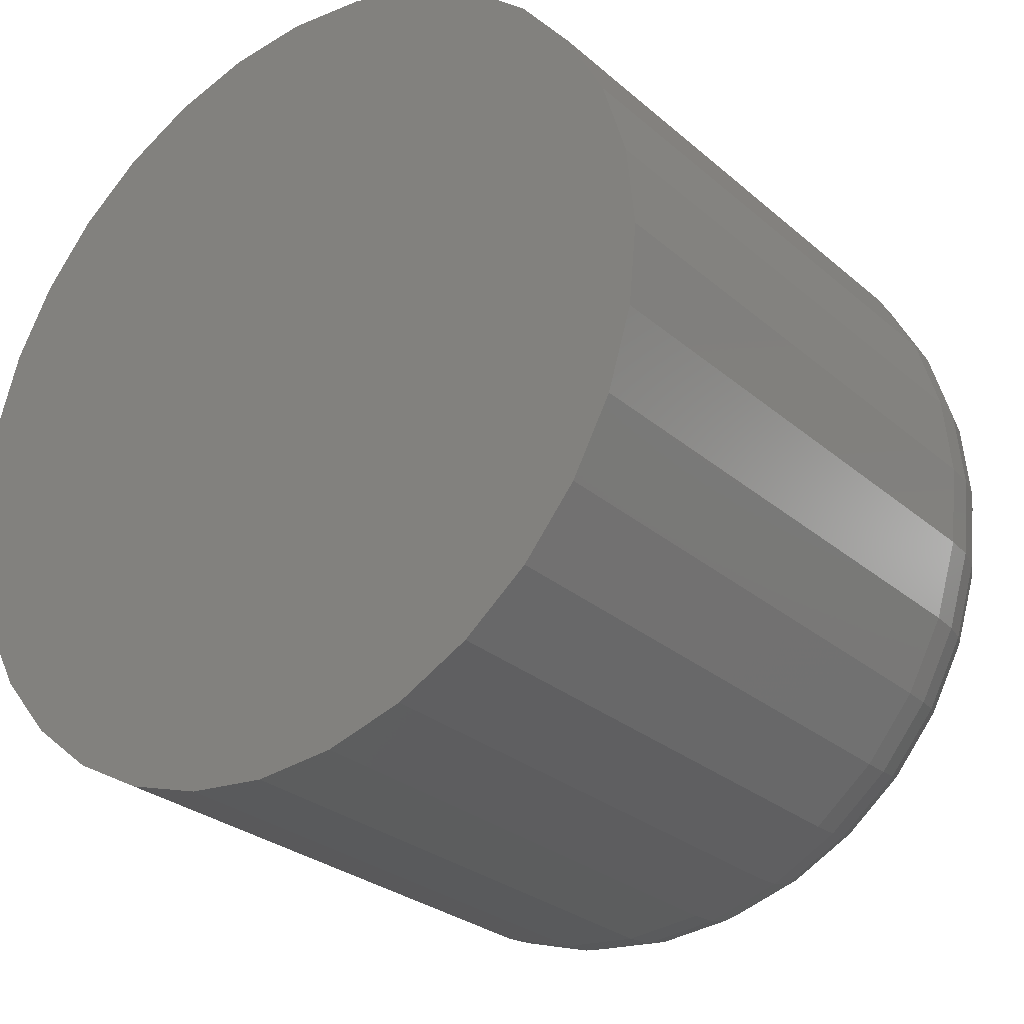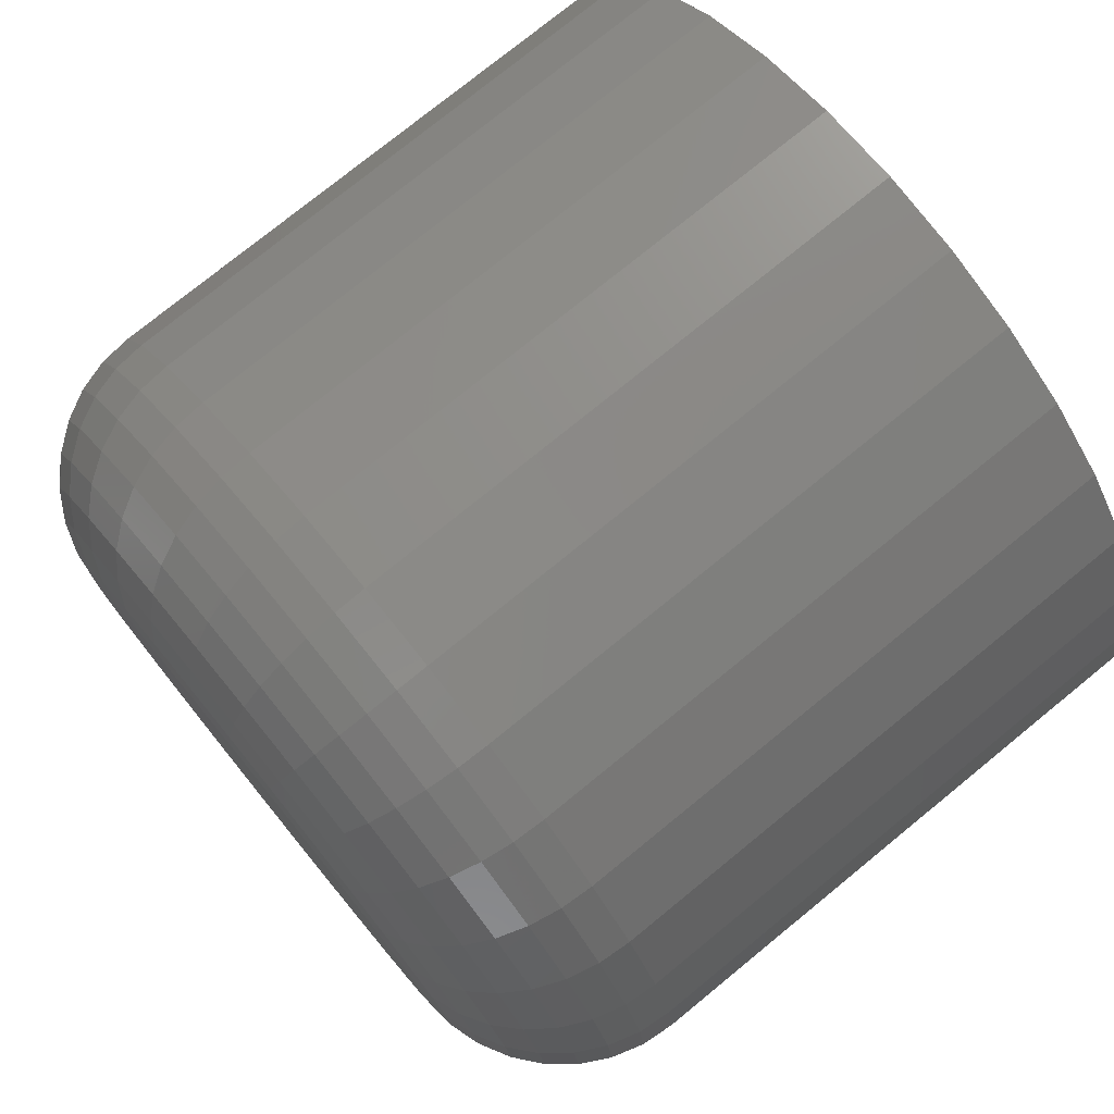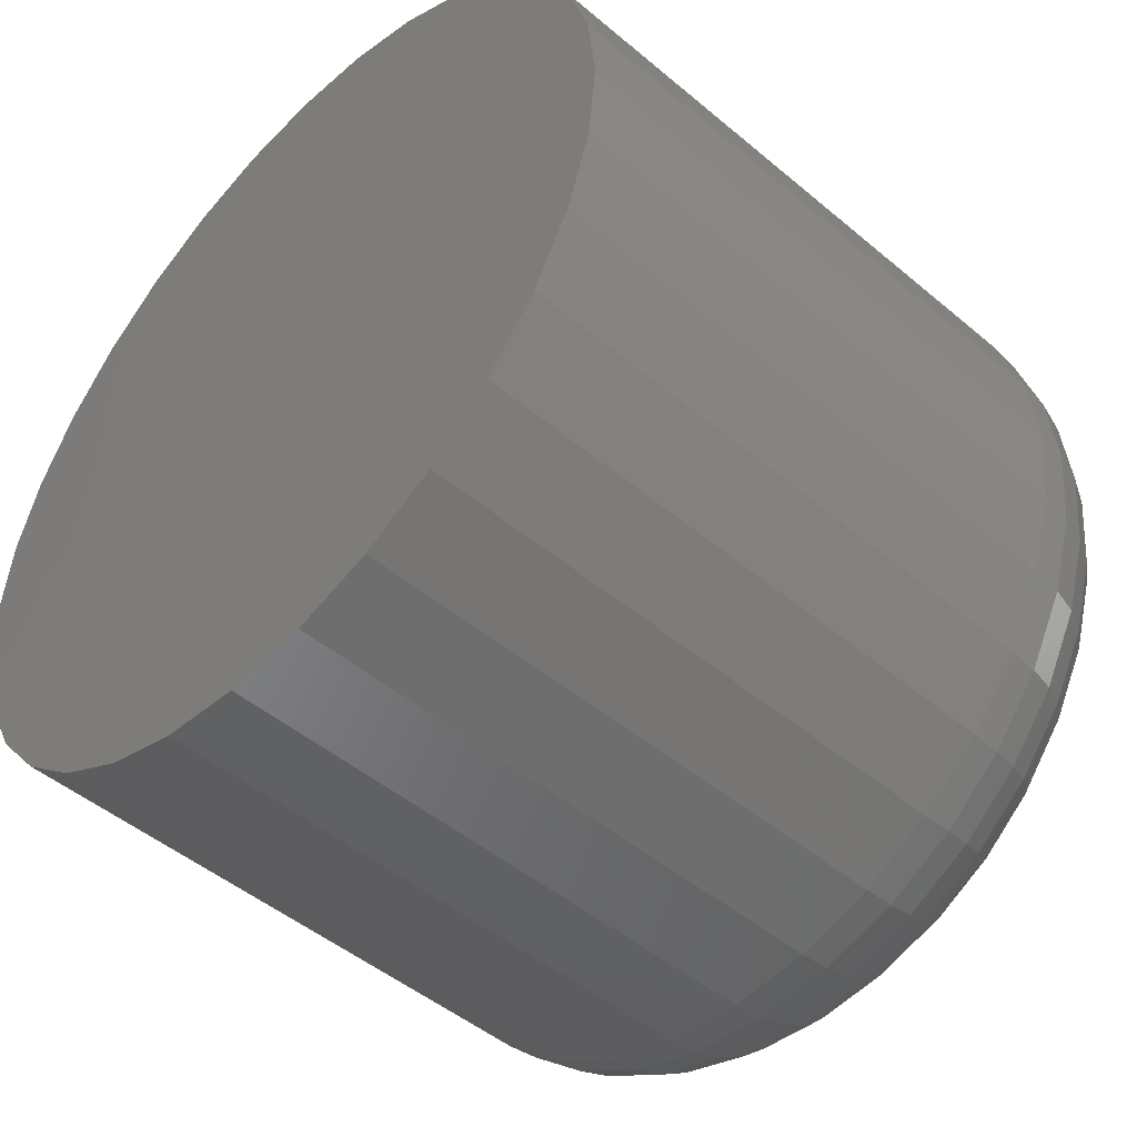
<metadata>
{"format":"stl","ext":"stl","renderer":"f3d","projection":"perspective","resolution":1024,"background":"white","views":[{"elev":-27.6,"azim":127.7,"up":"+Z"},{"elev":76.3,"azim":-39.2,"up":"+Z"},{"elev":-47.7,"azim":136.6,"up":"+Y"}]}
</metadata>
<code>
# stl→obj: 320 verts, 636 faces
v -6.838e-18 -0.5331 0.3732
v -6.707e-18 -0.509 0.3708
v -6.707e-18 -0.5571 0.3708
v -6.318e-18 -0.5802 0.3638
v -6.318e-18 -0.4859 0.3638
v -5.686e-18 -0.6015 0.3524
v -5.686e-18 -0.4646 0.3524
v 6.318e-18 -0.4859 0.1362
v 6.318e-18 -0.5802 0.1362
v 5.686e-18 -0.4646 0.1476
v 6.707e-18 -0.5571 0.1292
v 6.707e-18 -0.509 0.1292
v 6.838e-18 -0.5331 0.1268
v 5.686e-18 -0.6015 0.1476
v 4.836e-18 -0.6202 0.1629
v 4.836e-18 -0.446 0.1629
v 3.799e-18 -0.6355 0.1816
v 3.799e-18 -0.4306 0.1816
v 2.617e-18 -0.6469 0.2029
v 2.617e-18 -0.4192 0.2029
v 1.334e-18 -0.6539 0.226
v 1.334e-18 -0.4122 0.226
v 1.87e-32 -0.6562 0.25
v -5.286e-33 -0.4099 0.25
v -1.334e-18 -0.6539 0.274
v -1.334e-18 -0.4122 0.274
v -2.617e-18 -0.6469 0.2971
v -2.617e-18 -0.4192 0.2971
v -3.799e-18 -0.6355 0.3184
v -3.799e-18 -0.4306 0.3184
v -4.836e-18 -0.6202 0.3371
v -4.836e-18 -0.446 0.3371
v 0.07812 -0.3317 0.25
v 0.3516 -0.3317 0.25
v 0.07812 -0.3356 0.2107
v 0.3516 -0.3356 0.2107
v 0.07812 -0.3471 0.173
v 0.3516 -0.3471 0.173
v 0.07812 -0.3657 0.1382
v 0.3516 -0.3657 0.1382
v 0.07812 -0.3907 0.1076
v 0.3516 -0.3907 0.1076
v 0.07812 -0.4212 0.08261
v 0.3516 -0.4212 0.08261
v 0.07812 -0.456 0.06401
v 0.3516 -0.456 0.06401
v 0.07812 -0.4938 0.05255
v 0.3516 -0.4938 0.05255
v 0.07812 -0.5331 0.04868
v 0.3516 -0.5331 0.04868
v 0.07812 -0.5723 0.05255
v 0.3516 -0.5723 0.05255
v 0.07812 -0.6101 0.06401
v 0.3516 -0.6101 0.06401
v 0.07812 -0.6449 0.08261
v 0.3516 -0.6449 0.08261
v 0.07812 -0.6754 0.1076
v 0.3516 -0.6754 0.1076
v 0.07812 -0.7004 0.1382
v 0.3516 -0.7004 0.1382
v 0.07812 -0.7191 0.173
v 0.3516 -0.7191 0.173
v 0.07812 -0.7305 0.2107
v 0.3516 -0.7305 0.2107
v 0.07812 -0.7344 0.25
v 0.3516 -0.7344 0.25
v 0.07812 -0.7305 0.2893
v 0.3516 -0.7305 0.2893
v 0.07812 -0.7191 0.327
v 0.3516 -0.7191 0.327
v 0.07812 -0.7004 0.3618
v 0.3516 -0.7004 0.3618
v 0.07812 -0.6754 0.3924
v 0.3516 -0.6754 0.3924
v 0.07812 -0.6449 0.4174
v 0.3516 -0.6449 0.4174
v 0.07812 -0.6101 0.436
v 0.3516 -0.6101 0.436
v 0.07812 -0.5723 0.4474
v 0.3516 -0.5723 0.4474
v 0.07812 -0.5331 0.4513
v 0.3516 -0.5331 0.4513
v 0.07812 -0.4938 0.4474
v 0.3516 -0.4938 0.4474
v 0.07812 -0.456 0.436
v 0.3516 -0.456 0.436
v 0.07812 -0.4212 0.4174
v 0.3516 -0.4212 0.4174
v 0.07812 -0.3907 0.3924
v 0.3516 -0.3907 0.3924
v 0.07812 -0.3657 0.3618
v 0.3516 -0.3657 0.3618
v 0.07812 -0.3471 0.327
v 0.3516 -0.3471 0.327
v 0.07812 -0.3356 0.2893
v 0.3516 -0.3356 0.2893
v 0.06288 -0.7329 0.25
v 0.06288 -0.729 0.289
v 0.04823 -0.7284 0.25
v 0.04823 -0.7247 0.2881
v 0.03472 -0.7212 0.25
v 0.03472 -0.7176 0.2867
v 0.02288 -0.7115 0.25
v 0.02288 -0.7081 0.2848
v 0.01317 -0.6997 0.25
v 0.01317 -0.6965 0.2825
v 0.005947 -0.6861 0.25
v 0.005947 -0.6832 0.2799
v 0.001501 -0.6715 0.25
v 0.001501 -0.6688 0.277
v 0.06288 -0.3371 0.289
v 0.06288 -0.3332 0.25
v 0.04823 -0.3414 0.2881
v 0.04823 -0.3377 0.25
v 0.03472 -0.3485 0.2867
v 0.03472 -0.3449 0.25
v 0.02288 -0.3581 0.2848
v 0.02288 -0.3546 0.25
v 0.01317 -0.3697 0.2825
v 0.01317 -0.3665 0.25
v 0.005947 -0.3829 0.2799
v 0.005947 -0.38 0.25
v 0.001501 -0.3973 0.277
v 0.001501 -0.3946 0.25
v 0.06288 -0.3485 0.3265
v 0.04823 -0.3526 0.3248
v 0.03472 -0.3592 0.322
v 0.02288 -0.3682 0.3183
v 0.01317 -0.3791 0.3138
v 0.005947 -0.3916 0.3086
v 0.001501 -0.4052 0.303
v 0.06288 -0.3669 0.361
v 0.04823 -0.3706 0.3585
v 0.03472 -0.3766 0.3545
v 0.02288 -0.3847 0.3491
v 0.01317 -0.3945 0.3426
v 0.005947 -0.4058 0.3351
v 0.001501 -0.418 0.3269
v 0.06288 -0.3918 0.3913
v 0.04823 -0.3949 0.3881
v 0.03472 -0.4 0.383
v 0.02288 -0.4069 0.3762
v 0.01317 -0.4153 0.3678
v 0.005947 -0.4248 0.3582
v 0.001501 -0.4352 0.3479
v 0.06288 -0.422 0.4161
v 0.04823 -0.4245 0.4124
v 0.03472 -0.4285 0.4064
v 0.02288 -0.4339 0.3984
v 0.01317 -0.4405 0.3885
v 0.005947 -0.448 0.3773
v 0.001501 -0.4562 0.3651
v 0.06288 -0.4566 0.4346
v 0.04823 -0.4583 0.4305
v 0.03472 -0.4611 0.4238
v 0.02288 -0.4648 0.4149
v 0.01317 -0.4693 0.4039
v 0.005947 -0.4745 0.3914
v 0.001501 -0.4801 0.3779
v 0.06288 -0.4941 0.446
v 0.04823 -0.4949 0.4416
v 0.03472 -0.4964 0.4345
v 0.02288 -0.4982 0.425
v 0.01317 -0.5006 0.4134
v 0.005947 -0.5032 0.4001
v 0.001501 -0.5061 0.3858
v 0.06288 -0.5331 0.4498
v 0.04823 -0.5331 0.4454
v 0.03472 -0.5331 0.4381
v 0.02288 -0.5331 0.4284
v 0.01317 -0.5331 0.4166
v 0.005947 -0.5331 0.4031
v 0.001501 -0.5331 0.3884
v 0.06288 -0.572 0.446
v 0.04823 -0.5712 0.4416
v 0.03472 -0.5698 0.4345
v 0.02288 -0.5679 0.425
v 0.01317 -0.5656 0.4134
v 0.005947 -0.5629 0.4001
v 0.001501 -0.5601 0.3858
v 0.06288 -0.6095 0.4346
v 0.04823 -0.6078 0.4305
v 0.03472 -0.6051 0.4238
v 0.02288 -0.6013 0.4149
v 0.01317 -0.5968 0.4039
v 0.005947 -0.5916 0.3914
v 0.001501 -0.586 0.3779
v 0.06288 -0.6441 0.4161
v 0.04823 -0.6416 0.4124
v 0.03472 -0.6376 0.4064
v 0.02288 -0.6322 0.3984
v 0.01317 -0.6256 0.3885
v 0.005947 -0.6181 0.3773
v 0.001501 -0.61 0.3651
v 0.06288 -0.6743 0.3913
v 0.04823 -0.6712 0.3881
v 0.03472 -0.6661 0.383
v 0.02288 -0.6592 0.3762
v 0.01317 -0.6509 0.3678
v 0.005947 -0.6413 0.3582
v 0.001501 -0.6309 0.3479
v 0.06288 -0.6992 0.361
v 0.04823 -0.6955 0.3585
v 0.03472 -0.6895 0.3545
v 0.02288 -0.6814 0.3491
v 0.01317 -0.6716 0.3426
v 0.005947 -0.6603 0.3351
v 0.001501 -0.6482 0.3269
v 0.06288 -0.7177 0.3265
v 0.04823 -0.7136 0.3248
v 0.03472 -0.7069 0.322
v 0.02288 -0.6979 0.3183
v 0.01317 -0.687 0.3138
v 0.005947 -0.6745 0.3086
v 0.001501 -0.661 0.303
v 0.06288 -0.3371 0.211
v 0.04823 -0.3414 0.2119
v 0.03472 -0.3485 0.2133
v 0.02288 -0.3581 0.2152
v 0.01317 -0.3697 0.2175
v 0.005947 -0.3829 0.2201
v 0.001501 -0.3973 0.223
v 0.06288 -0.729 0.211
v 0.04823 -0.7247 0.2119
v 0.03472 -0.7176 0.2133
v 0.02288 -0.7081 0.2152
v 0.01317 -0.6965 0.2175
v 0.005947 -0.6832 0.2201
v 0.001501 -0.6688 0.223
v 0.06288 -0.7177 0.1735
v 0.04823 -0.7136 0.1752
v 0.03472 -0.7069 0.178
v 0.02288 -0.6979 0.1817
v 0.01317 -0.687 0.1862
v 0.005947 -0.6745 0.1914
v 0.001501 -0.661 0.197
v 0.06288 -0.6992 0.139
v 0.04823 -0.6955 0.1415
v 0.03472 -0.6895 0.1455
v 0.02288 -0.6814 0.1509
v 0.01317 -0.6716 0.1574
v 0.005947 -0.6603 0.1649
v 0.001501 -0.6482 0.1731
v 0.06288 -0.6743 0.1087
v 0.04823 -0.6712 0.1119
v 0.03472 -0.6661 0.117
v 0.02288 -0.6592 0.1238
v 0.01317 -0.6509 0.1322
v 0.005947 -0.6413 0.1418
v 0.001501 -0.6309 0.1521
v 0.06288 -0.6441 0.08386
v 0.04823 -0.6416 0.08756
v 0.03472 -0.6376 0.09356
v 0.02288 -0.6322 0.1016
v 0.01317 -0.6256 0.1115
v 0.005947 -0.6181 0.1227
v 0.001501 -0.61 0.1349
v 0.06288 -0.6095 0.0654
v 0.04823 -0.6078 0.0695
v 0.03472 -0.6051 0.07617
v 0.02288 -0.6013 0.08515
v 0.01317 -0.5968 0.09609
v 0.005947 -0.5916 0.1086
v 0.001501 -0.586 0.1221
v 0.06288 -0.572 0.05402
v 0.04823 -0.5712 0.05839
v 0.03472 -0.5698 0.06547
v 0.02288 -0.5679 0.075
v 0.01317 -0.5656 0.08661
v 0.005947 -0.5629 0.09985
v 0.001501 -0.5601 0.1142
v 0.06288 -0.5331 0.05019
v 0.04823 -0.5331 0.05463
v 0.03472 -0.5331 0.06185
v 0.02288 -0.5331 0.07157
v 0.01317 -0.5331 0.08341
v 0.005947 -0.5331 0.09691
v 0.001501 -0.5331 0.1116
v 0.06288 -0.4941 0.05402
v 0.04823 -0.4949 0.05839
v 0.03472 -0.4964 0.06547
v 0.02288 -0.4982 0.075
v 0.01317 -0.5006 0.08661
v 0.005947 -0.5032 0.09985
v 0.001501 -0.5061 0.1142
v 0.06288 -0.4566 0.0654
v 0.04823 -0.4583 0.0695
v 0.03472 -0.4611 0.07617
v 0.02288 -0.4648 0.08515
v 0.01317 -0.4693 0.09609
v 0.005947 -0.4745 0.1086
v 0.001501 -0.4801 0.1221
v 0.06288 -0.422 0.08386
v 0.04823 -0.4245 0.08756
v 0.03472 -0.4285 0.09356
v 0.02288 -0.4339 0.1016
v 0.01317 -0.4405 0.1115
v 0.005947 -0.448 0.1227
v 0.001501 -0.4562 0.1349
v 0.06288 -0.3918 0.1087
v 0.04823 -0.3949 0.1119
v 0.03472 -0.4 0.117
v 0.02288 -0.4069 0.1238
v 0.01317 -0.4153 0.1322
v 0.005947 -0.4248 0.1418
v 0.001501 -0.4352 0.1521
v 0.06288 -0.3669 0.139
v 0.04823 -0.3706 0.1415
v 0.03472 -0.3766 0.1455
v 0.02288 -0.3847 0.1509
v 0.01317 -0.3945 0.1574
v 0.005947 -0.4058 0.1649
v 0.001501 -0.418 0.1731
v 0.06288 -0.3485 0.1735
v 0.04823 -0.3526 0.1752
v 0.03472 -0.3592 0.178
v 0.02288 -0.3682 0.1817
v 0.01317 -0.3791 0.1862
v 0.005947 -0.3916 0.1914
v 0.001501 -0.4052 0.197
f 1 2 3
f 4 3 2
f 5 4 2
f 6 4 5
f 7 6 5
f 8 9 10
f 11 9 8
f 12 11 8
f 13 11 12
f 9 14 10
f 10 14 15
f 10 15 16
f 16 15 17
f 16 17 18
f 18 17 19
f 18 19 20
f 20 19 21
f 20 21 22
f 22 21 23
f 22 23 24
f 24 23 25
f 24 25 26
f 26 25 27
f 26 27 28
f 28 27 29
f 28 29 30
f 30 29 31
f 30 31 32
f 32 31 6
f 32 6 7
f 33 34 35
f 35 34 36
f 35 36 37
f 37 36 38
f 37 38 39
f 39 38 40
f 39 40 41
f 41 40 42
f 41 42 43
f 43 42 44
f 43 44 45
f 45 44 46
f 45 46 47
f 47 46 48
f 47 48 49
f 49 48 50
f 49 50 51
f 51 50 52
f 51 52 53
f 53 52 54
f 53 54 55
f 55 54 56
f 55 56 57
f 57 56 58
f 57 58 59
f 59 58 60
f 59 60 61
f 61 60 62
f 61 62 63
f 63 62 64
f 63 64 65
f 65 64 66
f 65 66 67
f 67 66 68
f 67 68 69
f 69 68 70
f 69 70 71
f 71 70 72
f 71 72 73
f 73 72 74
f 73 74 75
f 75 74 76
f 75 76 77
f 77 76 78
f 77 78 79
f 79 78 80
f 79 80 81
f 81 80 82
f 81 82 83
f 83 82 84
f 83 84 85
f 85 84 86
f 85 86 87
f 87 86 88
f 87 88 89
f 89 88 90
f 89 90 91
f 91 90 92
f 91 92 93
f 93 92 94
f 93 94 95
f 95 94 96
f 95 96 33
f 33 96 34
f 65 67 97
f 97 67 98
f 97 98 99
f 99 98 100
f 99 100 101
f 101 100 102
f 101 102 103
f 103 102 104
f 103 104 105
f 105 104 106
f 105 106 107
f 107 106 108
f 107 108 109
f 109 108 110
f 109 110 23
f 23 110 25
f 95 33 111
f 111 33 112
f 111 112 113
f 113 112 114
f 113 114 115
f 115 114 116
f 115 116 117
f 117 116 118
f 117 118 119
f 119 118 120
f 119 120 121
f 121 120 122
f 121 122 123
f 123 122 124
f 123 124 26
f 26 124 24
f 93 95 125
f 125 95 111
f 125 111 126
f 126 111 113
f 126 113 127
f 127 113 115
f 127 115 128
f 128 115 117
f 128 117 129
f 129 117 119
f 129 119 130
f 130 119 121
f 130 121 131
f 131 121 123
f 131 123 28
f 28 123 26
f 91 93 132
f 132 93 125
f 132 125 133
f 133 125 126
f 133 126 134
f 134 126 127
f 134 127 135
f 135 127 128
f 135 128 136
f 136 128 129
f 136 129 137
f 137 129 130
f 137 130 138
f 138 130 131
f 138 131 30
f 30 131 28
f 89 91 139
f 139 91 132
f 139 132 140
f 140 132 133
f 140 133 141
f 141 133 134
f 141 134 142
f 142 134 135
f 142 135 143
f 143 135 136
f 143 136 144
f 144 136 137
f 144 137 145
f 145 137 138
f 145 138 32
f 32 138 30
f 87 89 146
f 146 89 139
f 146 139 147
f 147 139 140
f 147 140 148
f 148 140 141
f 148 141 149
f 149 141 142
f 149 142 150
f 150 142 143
f 150 143 151
f 151 143 144
f 151 144 152
f 152 144 145
f 152 145 7
f 7 145 32
f 85 87 153
f 153 87 146
f 153 146 154
f 154 146 147
f 154 147 155
f 155 147 148
f 155 148 156
f 156 148 149
f 156 149 157
f 157 149 150
f 157 150 158
f 158 150 151
f 158 151 159
f 159 151 152
f 159 152 5
f 5 152 7
f 83 85 160
f 160 85 153
f 160 153 161
f 161 153 154
f 161 154 162
f 162 154 155
f 162 155 163
f 163 155 156
f 163 156 164
f 164 156 157
f 164 157 165
f 165 157 158
f 165 158 166
f 166 158 159
f 166 159 2
f 2 159 5
f 81 83 167
f 167 83 160
f 167 160 168
f 168 160 161
f 168 161 169
f 169 161 162
f 169 162 170
f 170 162 163
f 170 163 171
f 171 163 164
f 171 164 172
f 172 164 165
f 172 165 173
f 173 165 166
f 173 166 1
f 1 166 2
f 79 81 174
f 174 81 167
f 174 167 175
f 175 167 168
f 175 168 176
f 176 168 169
f 176 169 177
f 177 169 170
f 177 170 178
f 178 170 171
f 178 171 179
f 179 171 172
f 179 172 180
f 180 172 173
f 180 173 3
f 3 173 1
f 77 79 181
f 181 79 174
f 181 174 182
f 182 174 175
f 182 175 183
f 183 175 176
f 183 176 184
f 184 176 177
f 184 177 185
f 185 177 178
f 185 178 186
f 186 178 179
f 186 179 187
f 187 179 180
f 187 180 4
f 4 180 3
f 75 77 188
f 188 77 181
f 188 181 189
f 189 181 182
f 189 182 190
f 190 182 183
f 190 183 191
f 191 183 184
f 191 184 192
f 192 184 185
f 192 185 193
f 193 185 186
f 193 186 194
f 194 186 187
f 194 187 6
f 6 187 4
f 73 75 195
f 195 75 188
f 195 188 196
f 196 188 189
f 196 189 197
f 197 189 190
f 197 190 198
f 198 190 191
f 198 191 199
f 199 191 192
f 199 192 200
f 200 192 193
f 200 193 201
f 201 193 194
f 201 194 31
f 31 194 6
f 71 73 202
f 202 73 195
f 202 195 203
f 203 195 196
f 203 196 204
f 204 196 197
f 204 197 205
f 205 197 198
f 205 198 206
f 206 198 199
f 206 199 207
f 207 199 200
f 207 200 208
f 208 200 201
f 208 201 29
f 29 201 31
f 69 71 209
f 209 71 202
f 209 202 210
f 210 202 203
f 210 203 211
f 211 203 204
f 211 204 212
f 212 204 205
f 212 205 213
f 213 205 206
f 213 206 214
f 214 206 207
f 214 207 215
f 215 207 208
f 215 208 27
f 27 208 29
f 67 69 98
f 98 69 209
f 98 209 100
f 100 209 210
f 100 210 102
f 102 210 211
f 102 211 104
f 104 211 212
f 104 212 106
f 106 212 213
f 106 213 108
f 108 213 214
f 108 214 110
f 110 214 215
f 110 215 25
f 25 215 27
f 33 35 112
f 112 35 216
f 112 216 114
f 114 216 217
f 114 217 116
f 116 217 218
f 116 218 118
f 118 218 219
f 118 219 120
f 120 219 220
f 120 220 122
f 122 220 221
f 122 221 124
f 124 221 222
f 124 222 24
f 24 222 22
f 63 65 223
f 223 65 97
f 223 97 224
f 224 97 99
f 224 99 225
f 225 99 101
f 225 101 226
f 226 101 103
f 226 103 227
f 227 103 105
f 227 105 228
f 228 105 107
f 228 107 229
f 229 107 109
f 229 109 21
f 21 109 23
f 61 63 230
f 230 63 223
f 230 223 231
f 231 223 224
f 231 224 232
f 232 224 225
f 232 225 233
f 233 225 226
f 233 226 234
f 234 226 227
f 234 227 235
f 235 227 228
f 235 228 236
f 236 228 229
f 236 229 19
f 19 229 21
f 59 61 237
f 237 61 230
f 237 230 238
f 238 230 231
f 238 231 239
f 239 231 232
f 239 232 240
f 240 232 233
f 240 233 241
f 241 233 234
f 241 234 242
f 242 234 235
f 242 235 243
f 243 235 236
f 243 236 17
f 17 236 19
f 57 59 244
f 244 59 237
f 244 237 245
f 245 237 238
f 245 238 246
f 246 238 239
f 246 239 247
f 247 239 240
f 247 240 248
f 248 240 241
f 248 241 249
f 249 241 242
f 249 242 250
f 250 242 243
f 250 243 15
f 15 243 17
f 55 57 251
f 251 57 244
f 251 244 252
f 252 244 245
f 252 245 253
f 253 245 246
f 253 246 254
f 254 246 247
f 254 247 255
f 255 247 248
f 255 248 256
f 256 248 249
f 256 249 257
f 257 249 250
f 257 250 14
f 14 250 15
f 53 55 258
f 258 55 251
f 258 251 259
f 259 251 252
f 259 252 260
f 260 252 253
f 260 253 261
f 261 253 254
f 261 254 262
f 262 254 255
f 262 255 263
f 263 255 256
f 263 256 264
f 264 256 257
f 264 257 9
f 9 257 14
f 51 53 265
f 265 53 258
f 265 258 266
f 266 258 259
f 266 259 267
f 267 259 260
f 267 260 268
f 268 260 261
f 268 261 269
f 269 261 262
f 269 262 270
f 270 262 263
f 270 263 271
f 271 263 264
f 271 264 11
f 11 264 9
f 49 51 272
f 272 51 265
f 272 265 273
f 273 265 266
f 273 266 274
f 274 266 267
f 274 267 275
f 275 267 268
f 275 268 276
f 276 268 269
f 276 269 277
f 277 269 270
f 277 270 278
f 278 270 271
f 278 271 13
f 13 271 11
f 47 49 279
f 279 49 272
f 279 272 280
f 280 272 273
f 280 273 281
f 281 273 274
f 281 274 282
f 282 274 275
f 282 275 283
f 283 275 276
f 283 276 284
f 284 276 277
f 284 277 285
f 285 277 278
f 285 278 12
f 12 278 13
f 45 47 286
f 286 47 279
f 286 279 287
f 287 279 280
f 287 280 288
f 288 280 281
f 288 281 289
f 289 281 282
f 289 282 290
f 290 282 283
f 290 283 291
f 291 283 284
f 291 284 292
f 292 284 285
f 292 285 8
f 8 285 12
f 43 45 293
f 293 45 286
f 293 286 294
f 294 286 287
f 294 287 295
f 295 287 288
f 295 288 296
f 296 288 289
f 296 289 297
f 297 289 290
f 297 290 298
f 298 290 291
f 298 291 299
f 299 291 292
f 299 292 10
f 10 292 8
f 41 43 300
f 300 43 293
f 300 293 301
f 301 293 294
f 301 294 302
f 302 294 295
f 302 295 303
f 303 295 296
f 303 296 304
f 304 296 297
f 304 297 305
f 305 297 298
f 305 298 306
f 306 298 299
f 306 299 16
f 16 299 10
f 39 41 307
f 307 41 300
f 307 300 308
f 308 300 301
f 308 301 309
f 309 301 302
f 309 302 310
f 310 302 303
f 310 303 311
f 311 303 304
f 311 304 312
f 312 304 305
f 312 305 313
f 313 305 306
f 313 306 18
f 18 306 16
f 37 39 314
f 314 39 307
f 314 307 315
f 315 307 308
f 315 308 316
f 316 308 309
f 316 309 317
f 317 309 310
f 317 310 318
f 318 310 311
f 318 311 319
f 319 311 312
f 319 312 320
f 320 312 313
f 320 313 20
f 20 313 18
f 35 37 216
f 216 37 314
f 216 314 217
f 217 314 315
f 217 315 218
f 218 315 316
f 218 316 219
f 219 316 317
f 219 317 220
f 220 317 318
f 220 318 221
f 221 318 319
f 221 319 222
f 222 319 320
f 222 320 22
f 22 320 20
f 80 84 82
f 84 80 78
f 84 78 86
f 46 52 48
f 48 52 50
f 86 78 88
f 88 78 76
f 88 76 90
f 90 76 74
f 90 74 92
f 92 74 72
f 92 72 94
f 94 72 70
f 94 70 96
f 96 70 68
f 96 68 34
f 34 68 66
f 34 66 36
f 36 66 64
f 36 64 38
f 38 64 62
f 38 62 40
f 40 62 60
f 40 60 42
f 42 60 58
f 42 58 44
f 44 58 56
f 44 56 46
f 46 56 54
f 46 54 52

</code>
